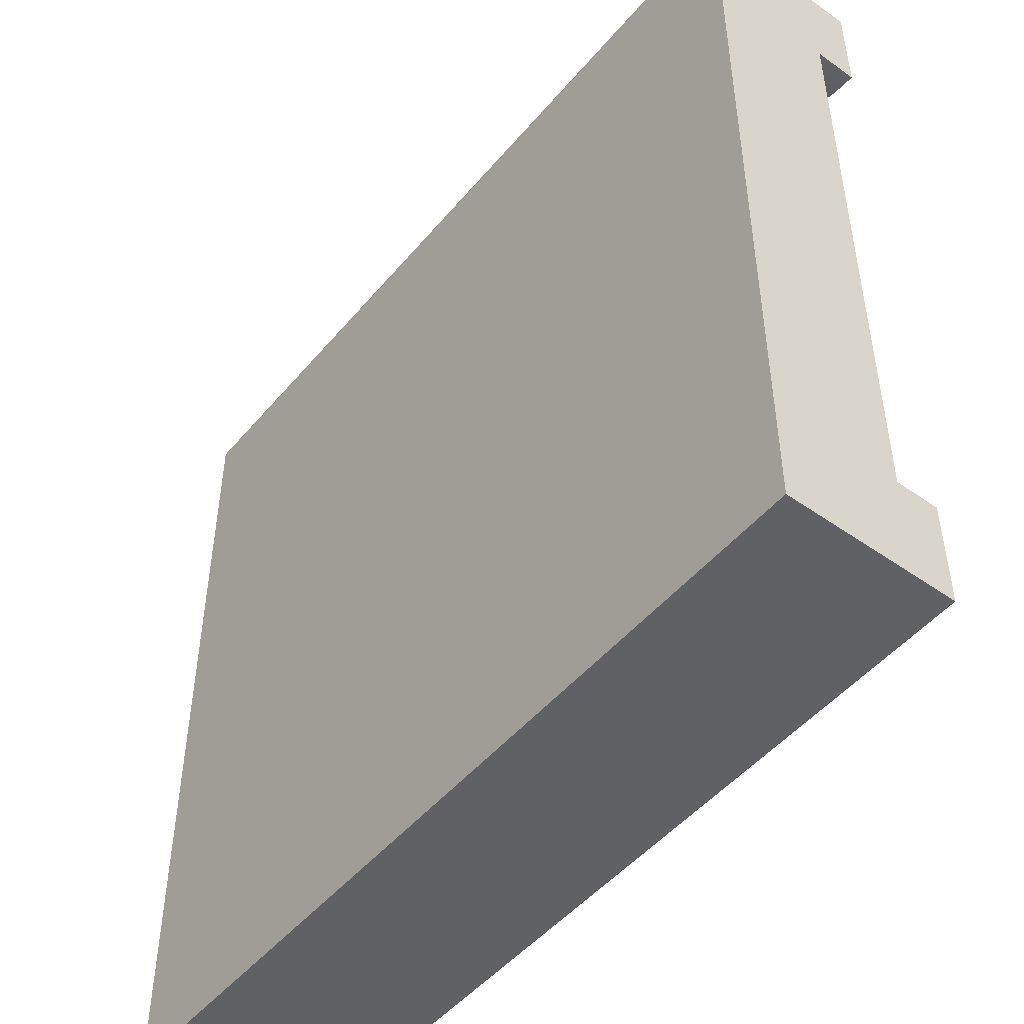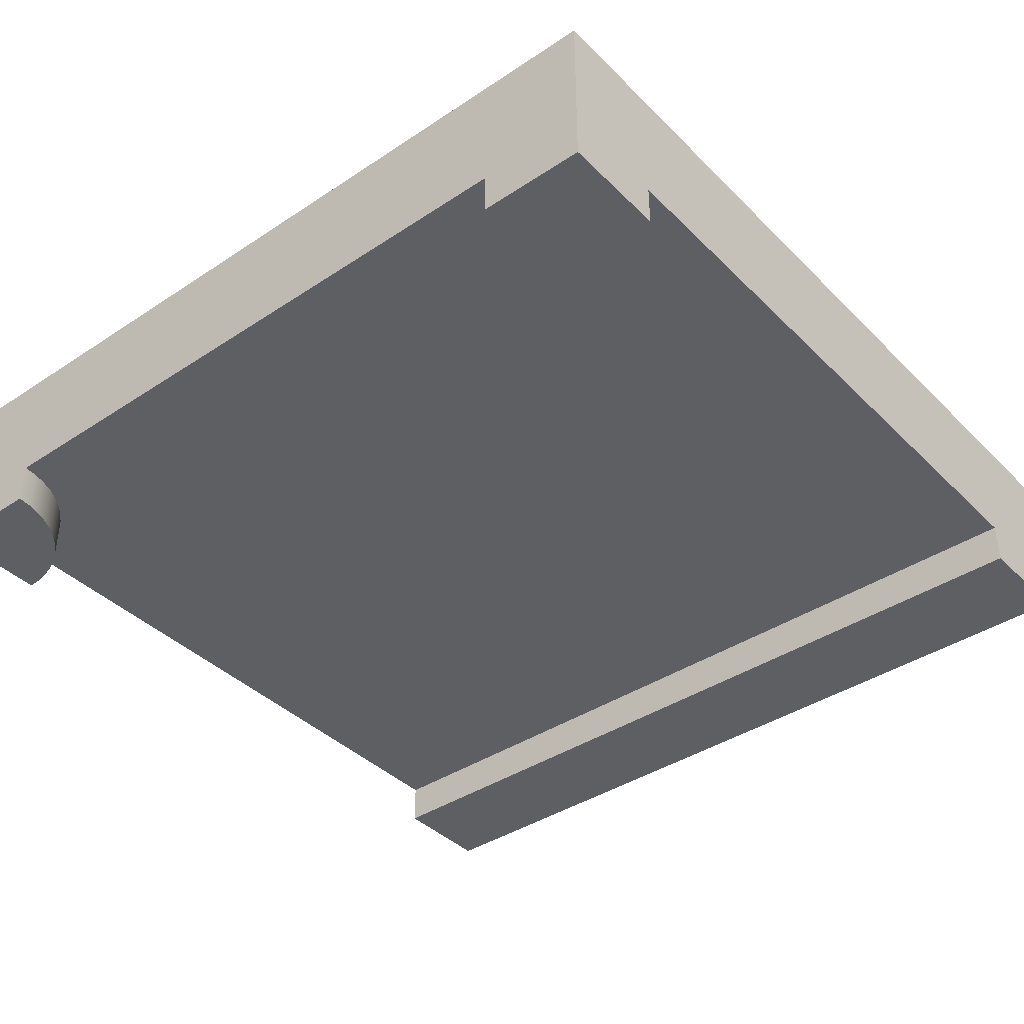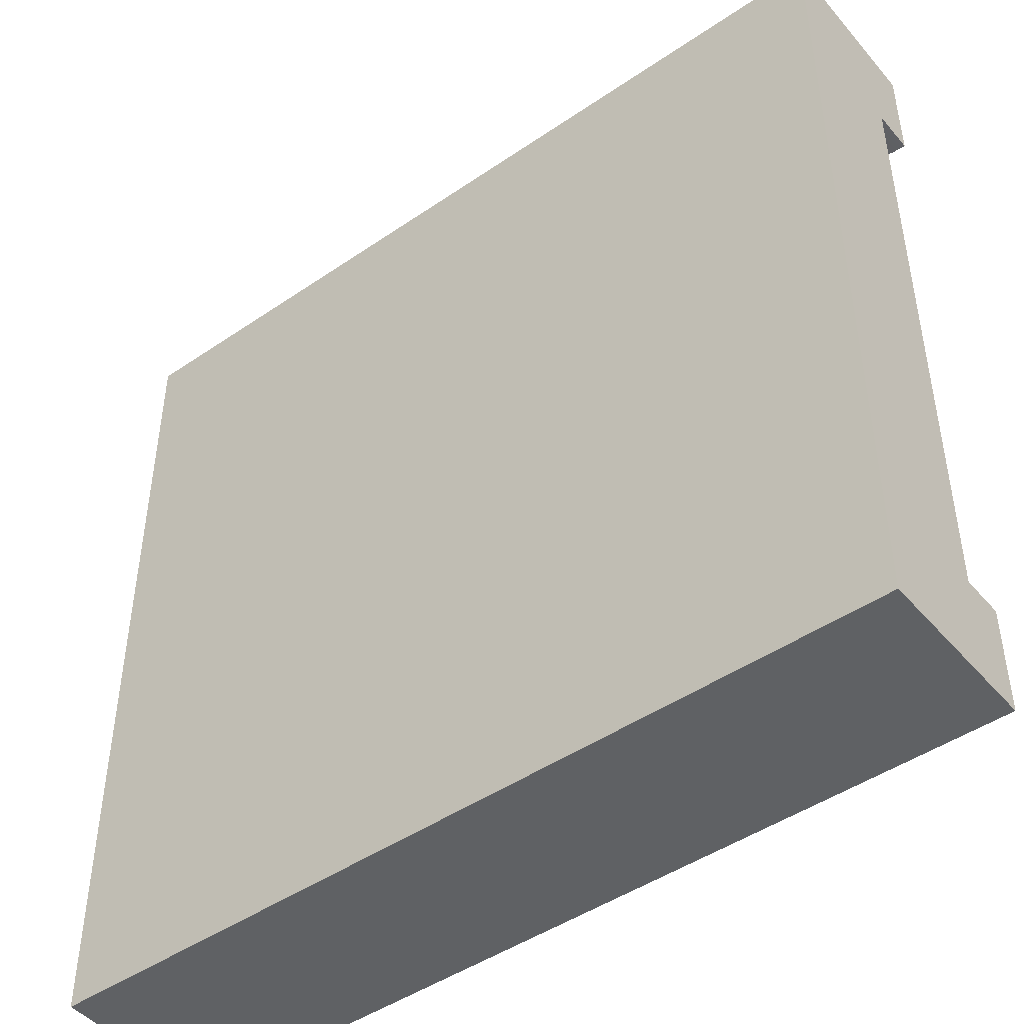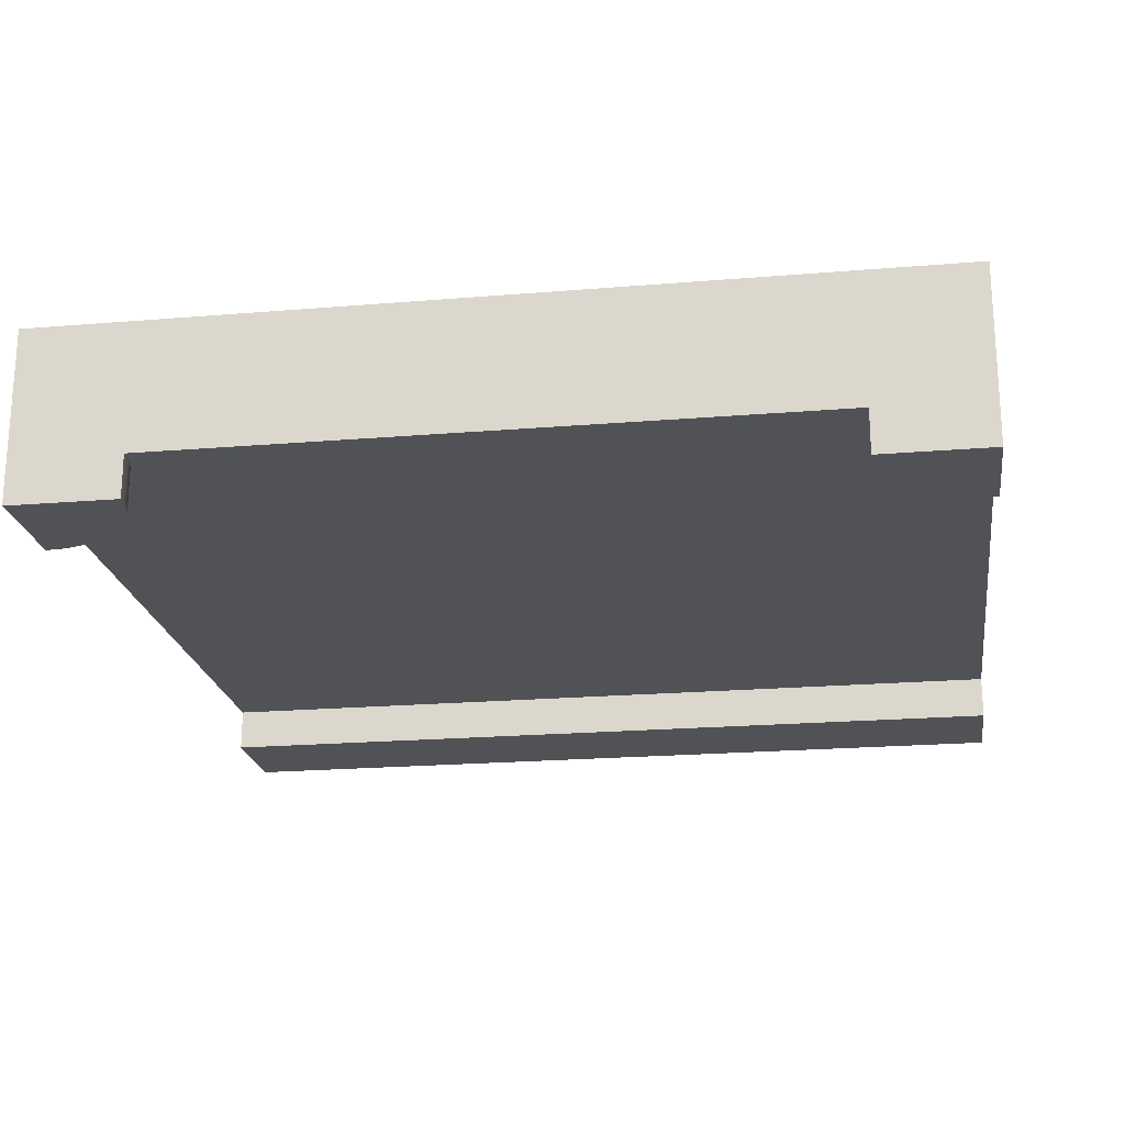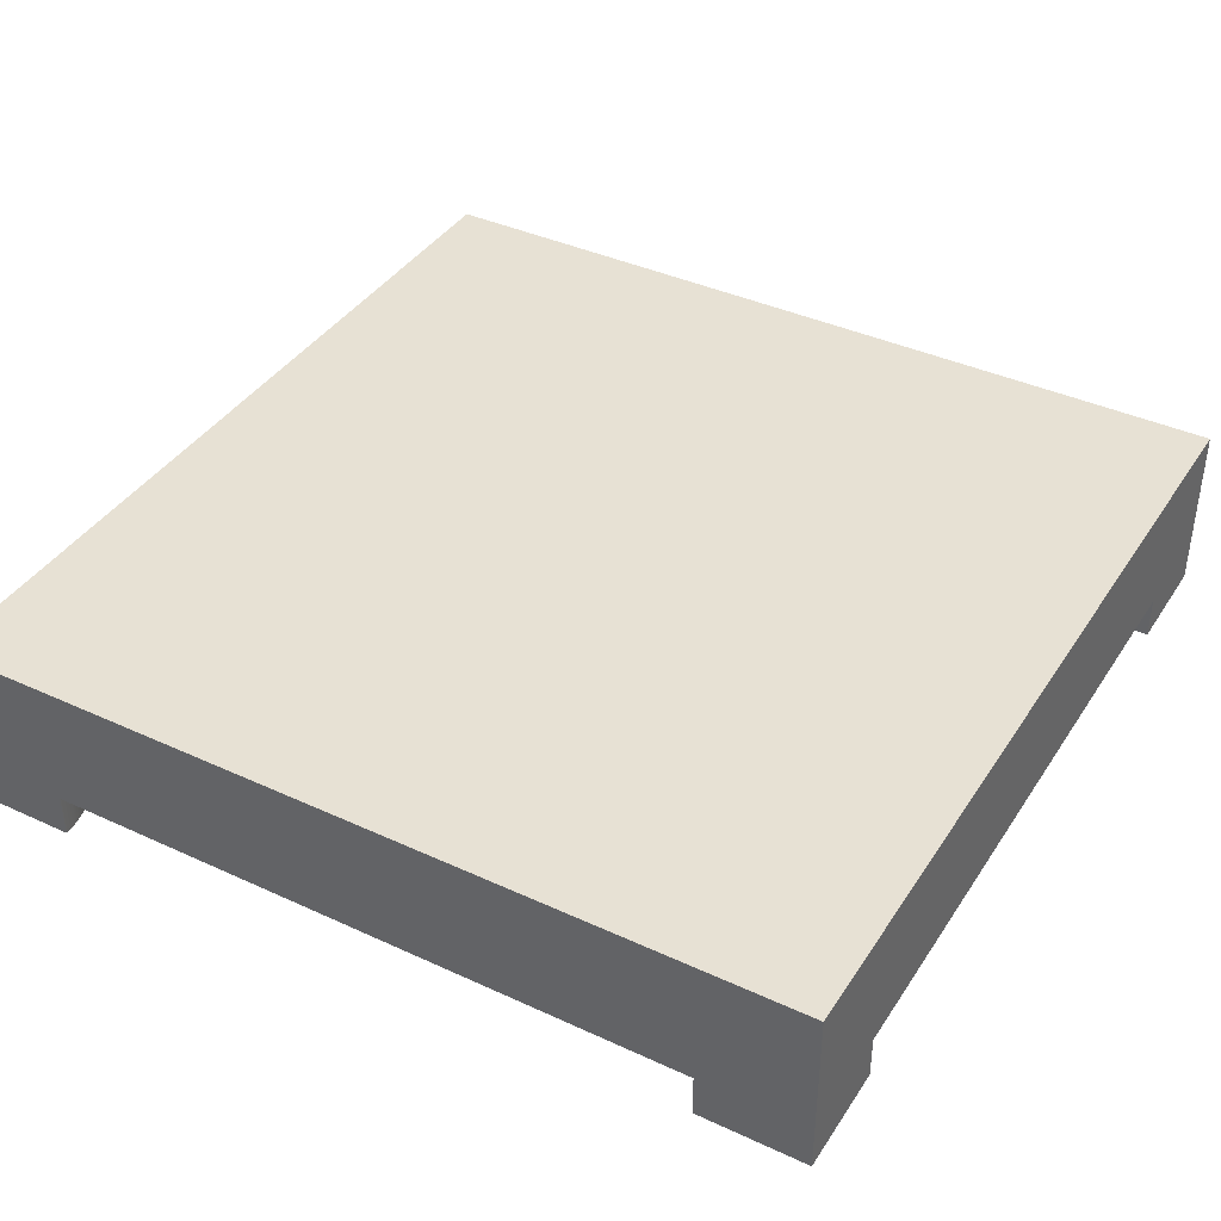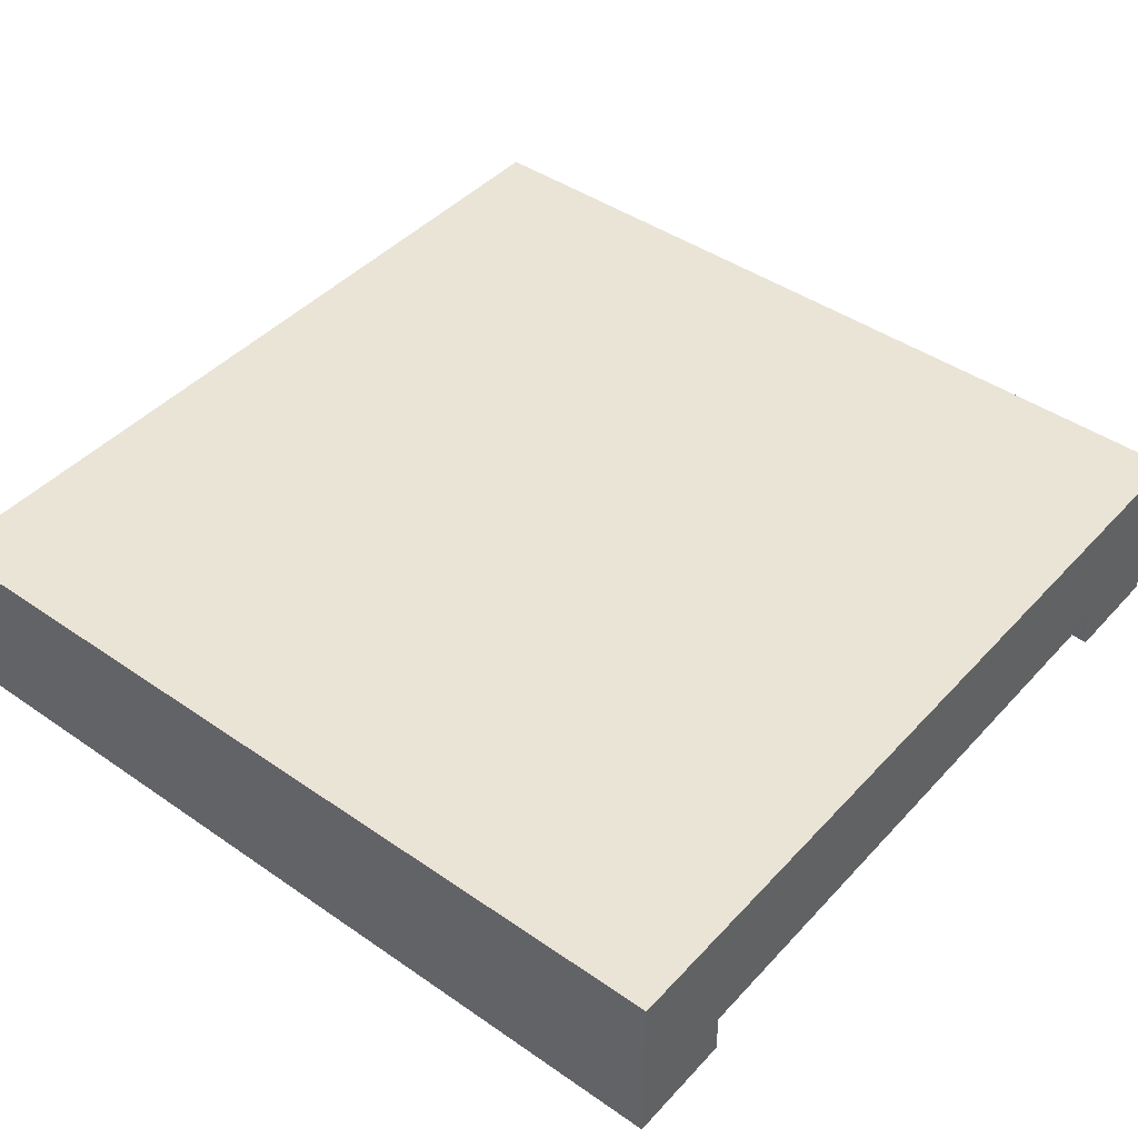
<metadata>
{"format":"obj","ext":"obj","renderer":"f3d","projection":"perspective","resolution":1024,"background":"white","views":[{"elev":-49.0,"azim":51.8,"up":"+Y"},{"elev":-39.5,"azim":-140.5,"up":"+Z"},{"elev":-46.3,"azim":38.0,"up":"+Y"},{"elev":-21.0,"azim":-171.5,"up":"+Z"},{"elev":39.6,"azim":-150.2,"up":"+Z"},{"elev":43.9,"azim":39.1,"up":"+Z"}]}
</metadata>
<code>
o tile_split
v 0.5 0.2812 -0.15
v 0.5 0.375 -0.15
v 0.4714 0.2831 -0.15
v 0.4837 0.3761 -0.15
v 0.4676 0.3793 -0.15
v 0.4434 0.2887 -0.15
v 0.4522 0.3845 -0.15
v 0.4375 0.3917 -0.15
v 0.4163 0.2979 -0.15
v 0.4239 0.4008 -0.15
v 0.4116 0.4116 -0.15
v 0.3906 0.3106 -0.15
v 0.4008 0.4239 -0.15
v 0.3917 0.4375 -0.15
v 0.3845 0.4522 -0.15
v 0.3668 0.3265 -0.15
v 0.3793 0.4676 -0.15
v 0.3761 0.4837 -0.15
v 0.375 0.5 -0.15
v 0.2812 0.5 -0.15
v 0.3453 0.3453 -0.15
v 0.3265 0.3668 -0.15
v 0.3106 0.3906 -0.15
v 0.2979 0.4163 -0.15
v 0.2887 0.4434 -0.15
v 0.2831 0.4714 -0.15
v 0.5 -0.375 -0.15
v -0.5 -0.375 -0.15
v 0.5 -0.375 -0.2
v -0.5 -0.375 -0.2
v 0.5 -0.2812 -0.15
v -0.5 -0.2812 -0.15
v -0.3761 0.4837 -0.2
v -0.3761 0.4837 -0.15
v -0.375 0.5 -0.2
v -0.375 0.5 -0.15
v -0.3793 0.4676 -0.2
v -0.3793 0.4676 -0.15
v -0.2812 0.5 -0.15
v -0.2831 0.4714 -0.15
v -0.2887 0.4434 -0.15
v -0.2979 0.4163 -0.15
v -0.3106 0.3906 -0.15
v -0.3265 0.3668 -0.15
v -0.3453 0.3453 -0.15
v -0.3668 0.3265 -0.15
v -0.3906 0.3106 -0.15
v -0.3845 0.4522 -0.15
v -0.3917 0.4375 -0.15
v -0.4163 0.2979 -0.15
v -0.4008 0.4239 -0.15
v -0.4116 0.4116 -0.15
v -0.4239 0.4008 -0.15
v -0.4434 0.2887 -0.15
v -0.4375 0.3917 -0.15
v -0.4522 0.3845 -0.15
v -0.4714 0.2831 -0.15
v -0.4676 0.3793 -0.15
v -0.4837 0.3761 -0.15
v -0.5 0.2812 -0.15
v -0.5 0.375 -0.15
v -0.3845 0.4522 -0.2
v -0.4008 0.4239 -0.2
v -0.3917 0.4375 -0.2
v -0.4375 0.3917 -0.2
v -0.4239 0.4008 -0.2
v 0.4239 0.4008 -0.2
v 0.4375 0.3917 -0.2
v 0.3793 0.4676 -0.2
v 0.3761 0.4837 -0.2
v -0.4676 0.3793 -0.2
v -0.4522 0.3845 -0.2
v 0.4116 0.4116 -0.2
v 0.4676 0.3793 -0.2
v 0.4837 0.3761 -0.2
v -0.4116 0.4116 -0.2
v -0.4837 0.3761 -0.2
v 0.3917 0.4375 -0.2
v 0.3845 0.4522 -0.2
v 0.375 0.5 -0.2
v 0.5 0.375 -0.2
v 0.4008 0.4239 -0.2
v 0.4522 0.3845 -0.2
v -0.5 0.375 -0.2
v -0.5 0.5 -0.2
v -0.5 0.5 -0.1
v 0.5 0.5 -0.1
v 0.5 0.5 -0.2
v -0.5 -0.5 -0.2
v -0.5 -0.5 -0.1
v 0.5 -0.5 -0.1
v 0.5 -0.5 -0.2
v 0.5 -0.5 0
v 0.5 0.5 0
v -0.5 0.5 0
v -0.5 -0.5 0
f 3 2 1
f 2 3 4
f 4 3 5
f 5 3 6
f 5 6 7
f 7 6 8
f 8 6 9
f 8 9 10
f 10 9 11
f 11 9 12
f 11 12 13
f 13 12 14
f 14 12 15
f 15 12 16
f 15 16 17
f 17 16 18
f 18 16 19
f 19 16 20
f 20 16 21
f 20 21 22
f 20 22 23
f 20 23 24
f 20 24 25
f 20 25 26
f 29 28 27
f 28 29 30
f 27 32 31
f 32 27 28
f 35 34 33
f 34 35 36
f 33 38 37
f 38 33 34
f 40 36 39
f 36 40 41
f 36 41 42
f 36 42 43
f 36 43 44
f 36 44 45
f 36 45 46
f 36 46 34
f 34 46 47
f 34 47 38
f 38 47 48
f 48 47 49
f 49 47 50
f 49 50 51
f 51 50 52
f 52 50 53
f 53 50 54
f 53 54 55
f 55 54 56
f 56 54 57
f 56 57 58
f 58 57 59
f 59 57 60
f 59 60 61
f 37 48 62
f 48 37 38
f 64 51 63
f 51 64 49
f 62 49 64
f 49 62 48
f 65 53 55
f 53 65 66
f 67 8 10
f 8 67 68
f 18 69 17
f 69 18 70
f 71 56 58
f 56 71 72
f 73 10 11
f 10 73 67
f 74 4 5
f 4 74 75
f 66 52 53
f 52 66 76
f 77 58 59
f 58 77 71
f 15 78 14
f 78 15 79
f 19 70 18
f 70 19 80
f 17 79 15
f 79 17 69
f 75 2 4
f 2 75 81
f 14 82 13
f 82 14 78
f 13 73 11
f 73 13 82
f 68 7 8
f 7 68 83
f 63 52 76
f 52 63 51
f 84 59 61
f 59 84 77
f 72 55 56
f 55 72 65
f 83 5 7
f 5 83 74
f 33 85 35
f 85 33 37
f 85 37 62
f 85 62 64
f 85 64 63
f 85 63 76
f 85 76 66
f 85 66 65
f 85 65 72
f 85 72 71
f 85 71 77
f 85 77 84
f 87 19 86
f 19 87 88
f 86 19 36
f 19 88 80
f 19 39 36
f 39 19 20
f 36 85 86
f 85 36 35
f 90 28 89
f 28 90 86
f 28 86 32
f 32 86 60
f 60 86 61
f 61 86 84
f 84 86 85
f 30 89 28
f 89 91 90
f 91 89 92
f 92 30 29
f 30 92 89
f 88 2 81
f 87 2 88
f 87 1 2
f 87 31 1
f 87 27 31
f 91 27 87
f 91 29 27
f 29 91 92
f 81 80 88
f 80 81 75
f 80 75 74
f 80 74 83
f 80 83 68
f 80 68 67
f 80 67 73
f 80 73 82
f 80 82 78
f 80 78 79
f 80 79 69
f 80 69 70
f 87 93 91
f 93 87 94
f 31 3 1
f 3 31 32
f 3 32 6
f 6 32 9
f 9 32 12
f 12 32 16
f 16 32 21
f 21 32 22
f 22 32 23
f 23 32 24
f 24 32 25
f 25 32 26
f 26 32 20
f 20 32 41
f 20 41 40
f 20 40 39
f 41 32 42
f 42 32 43
f 43 32 44
f 44 32 45
f 45 32 46
f 46 32 47
f 47 32 50
f 50 32 54
f 54 32 57
f 57 32 60
f 87 95 94
f 95 87 86
f 90 93 96
f 93 90 91
f 95 93 94
f 93 95 96
f 95 90 96
f 90 95 86

</code>
